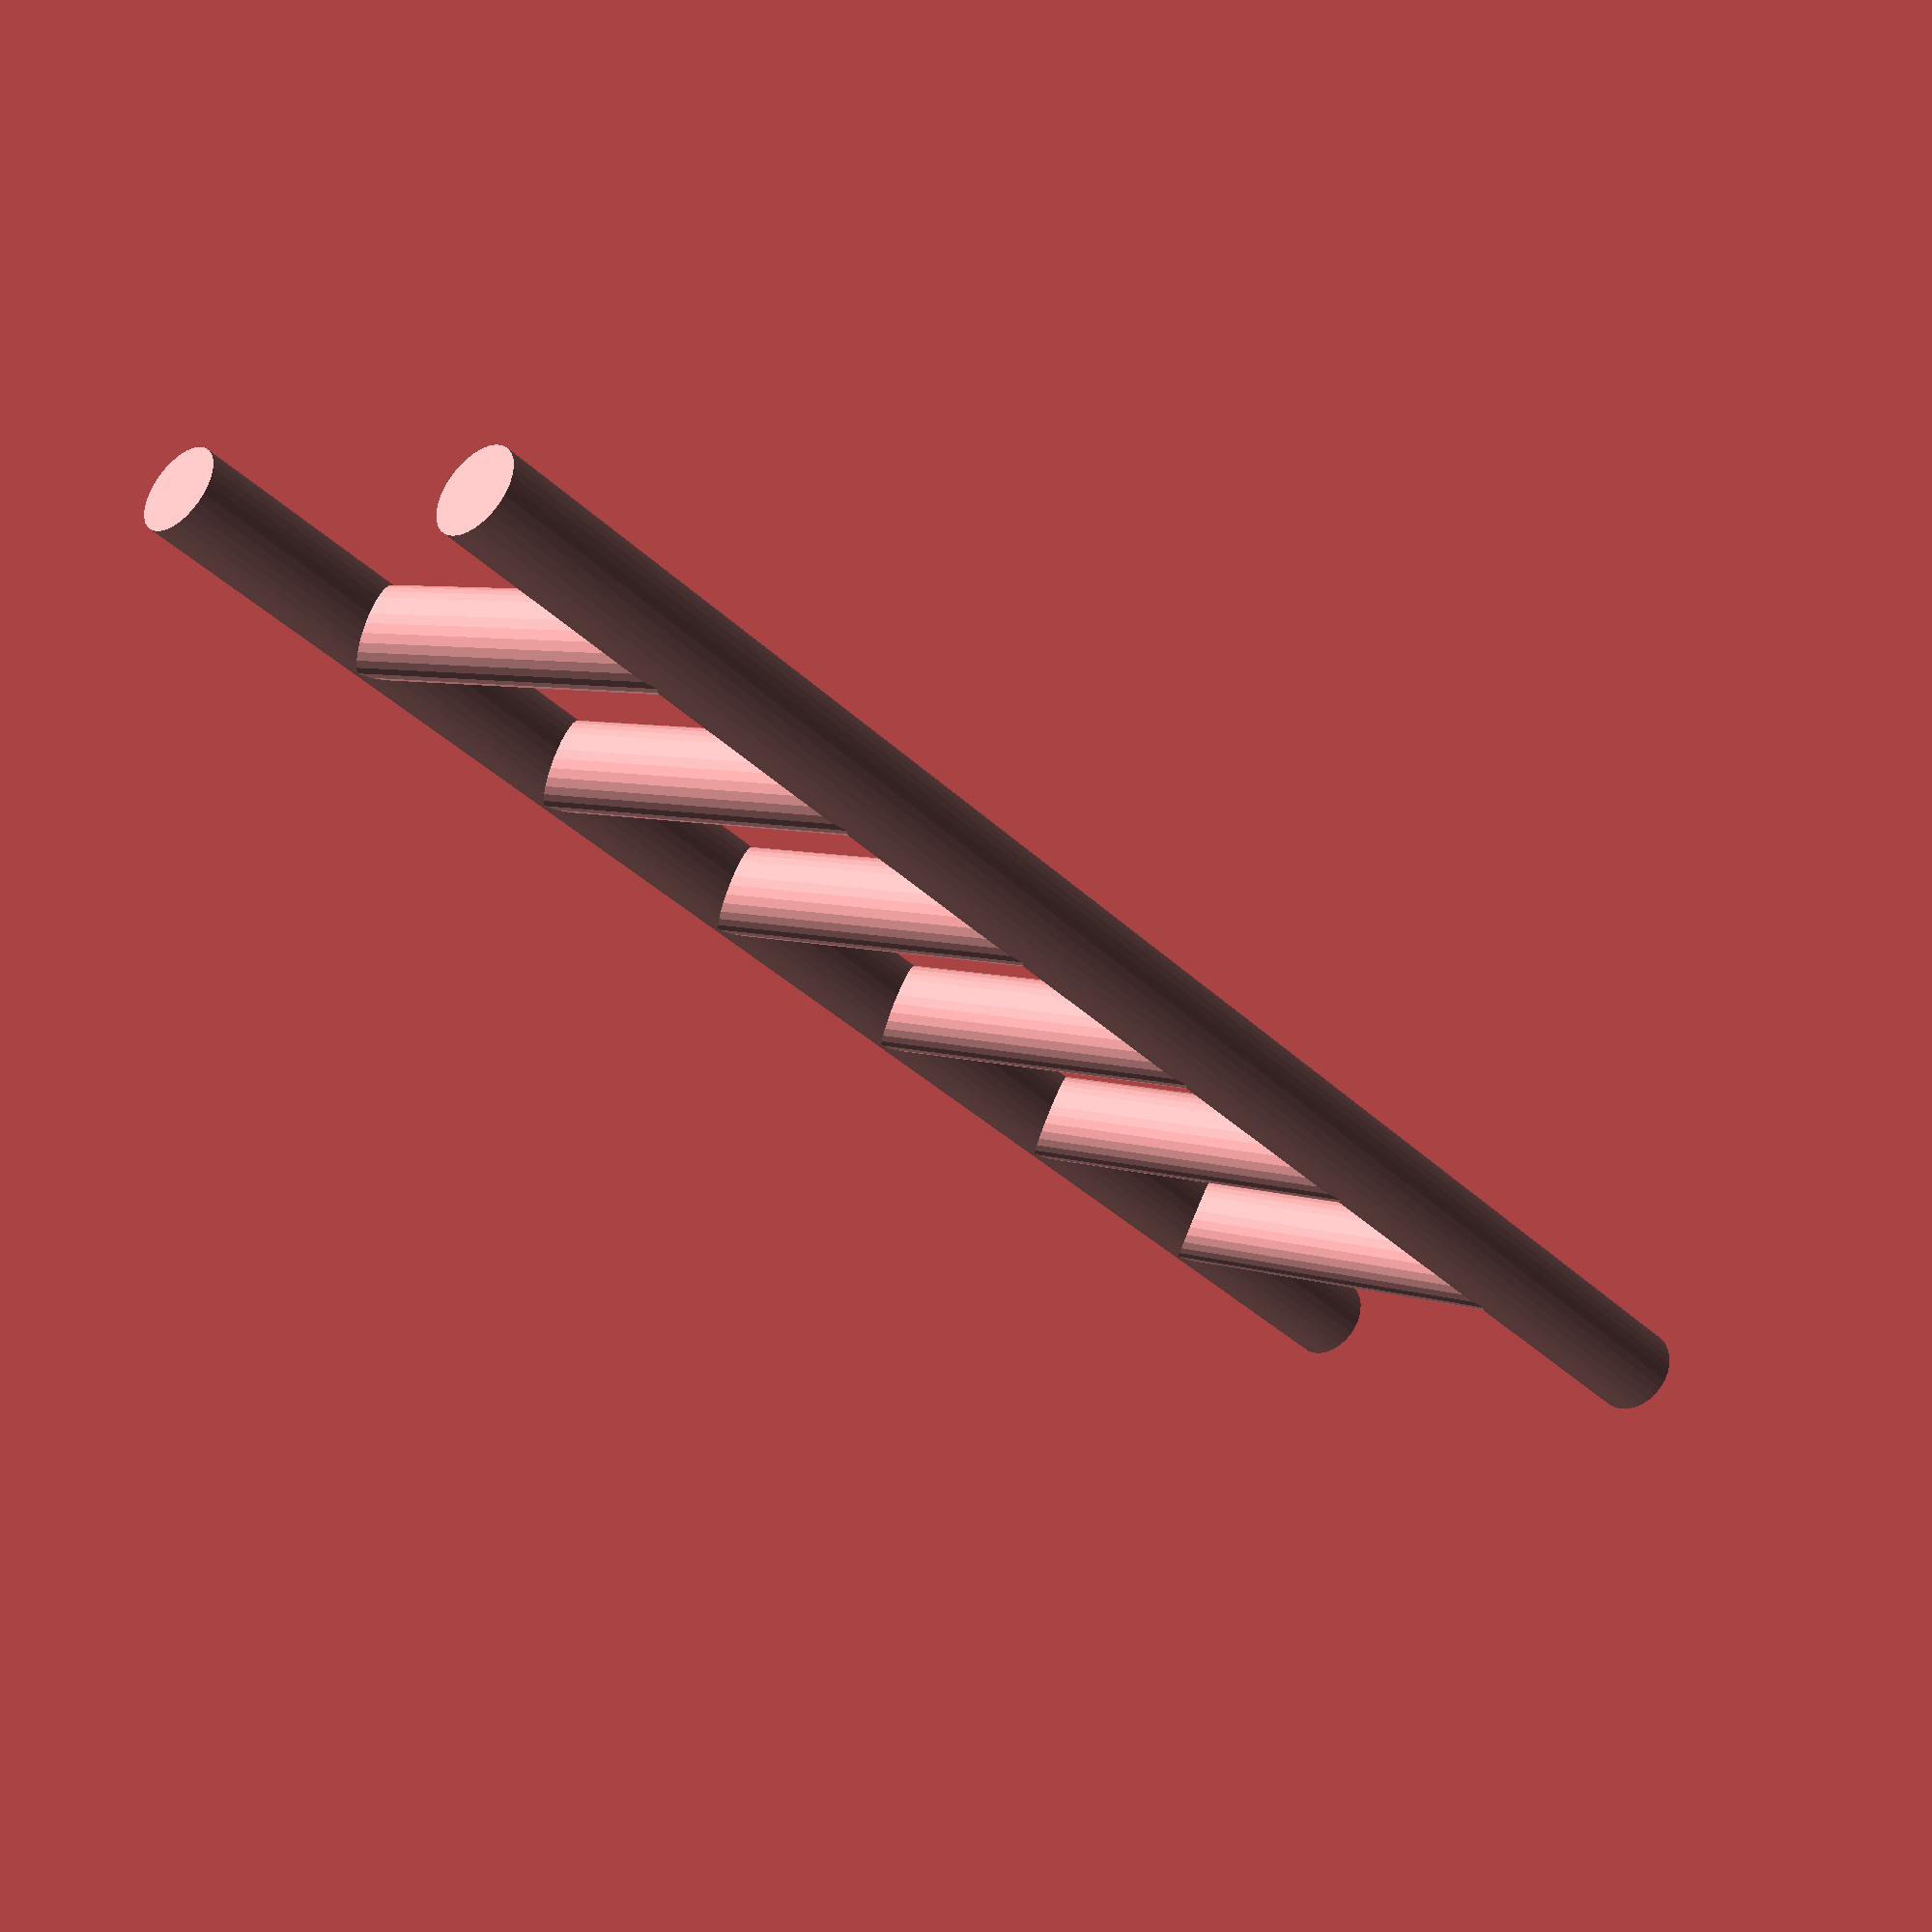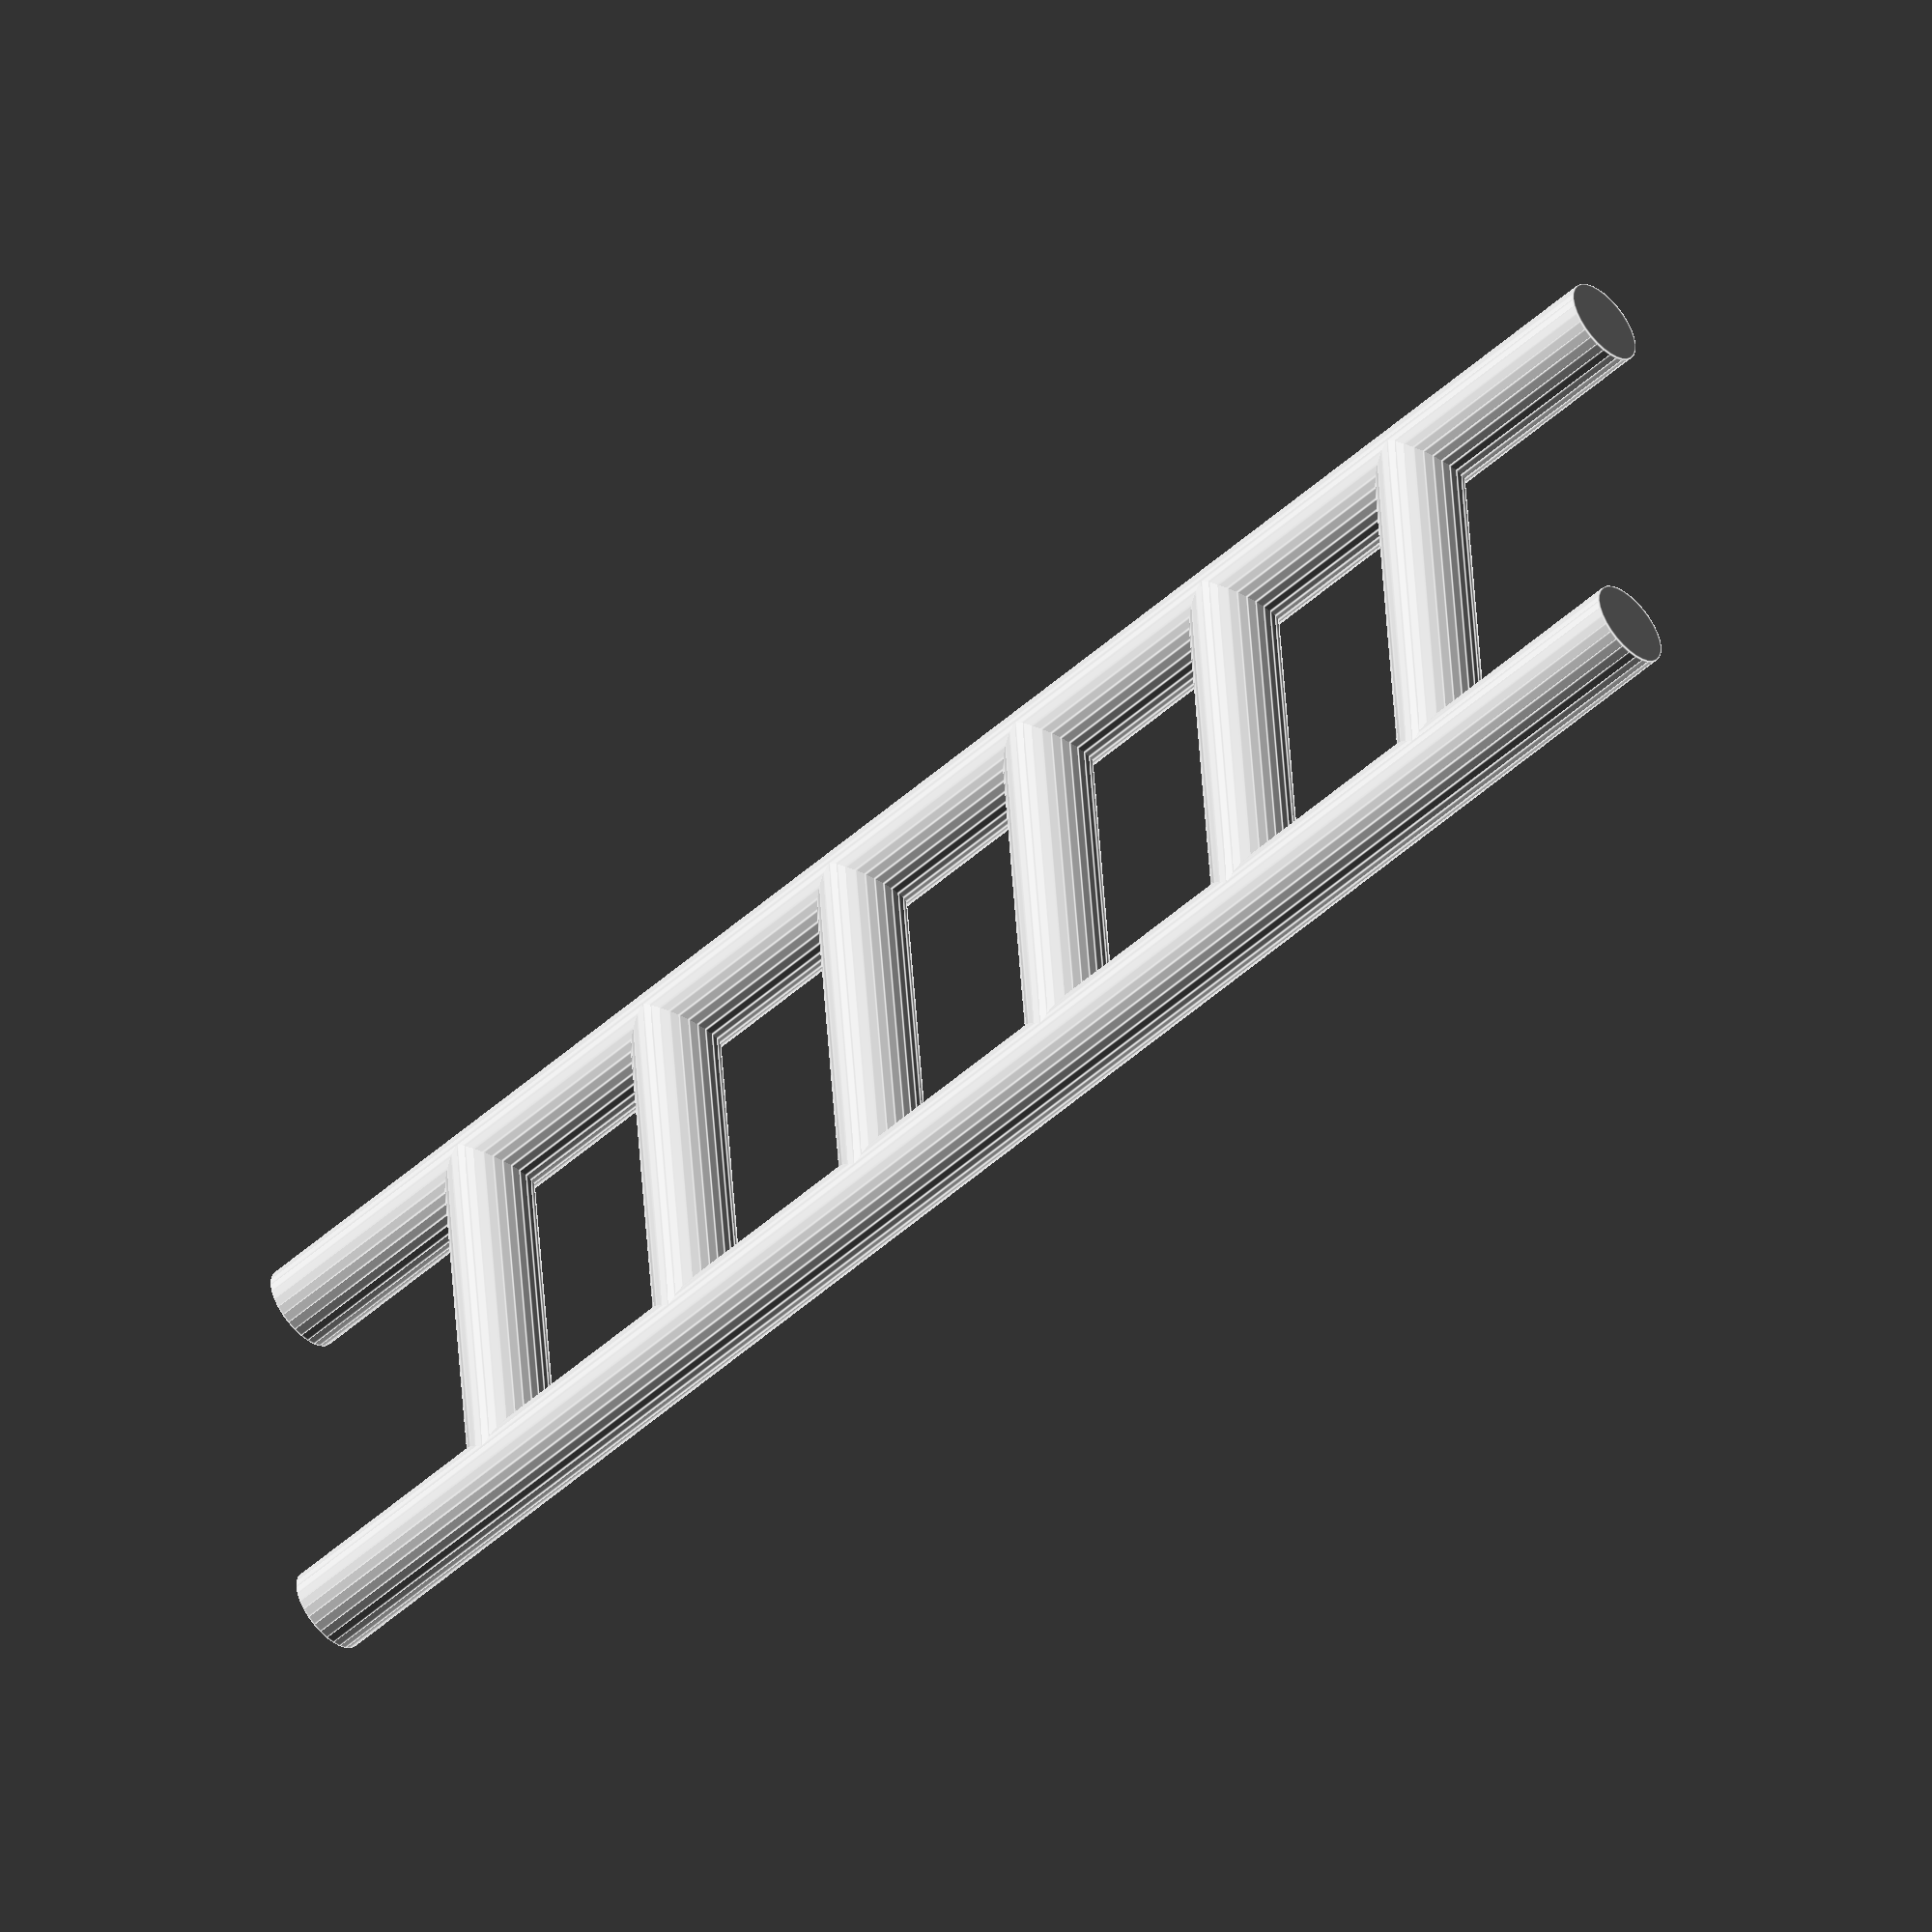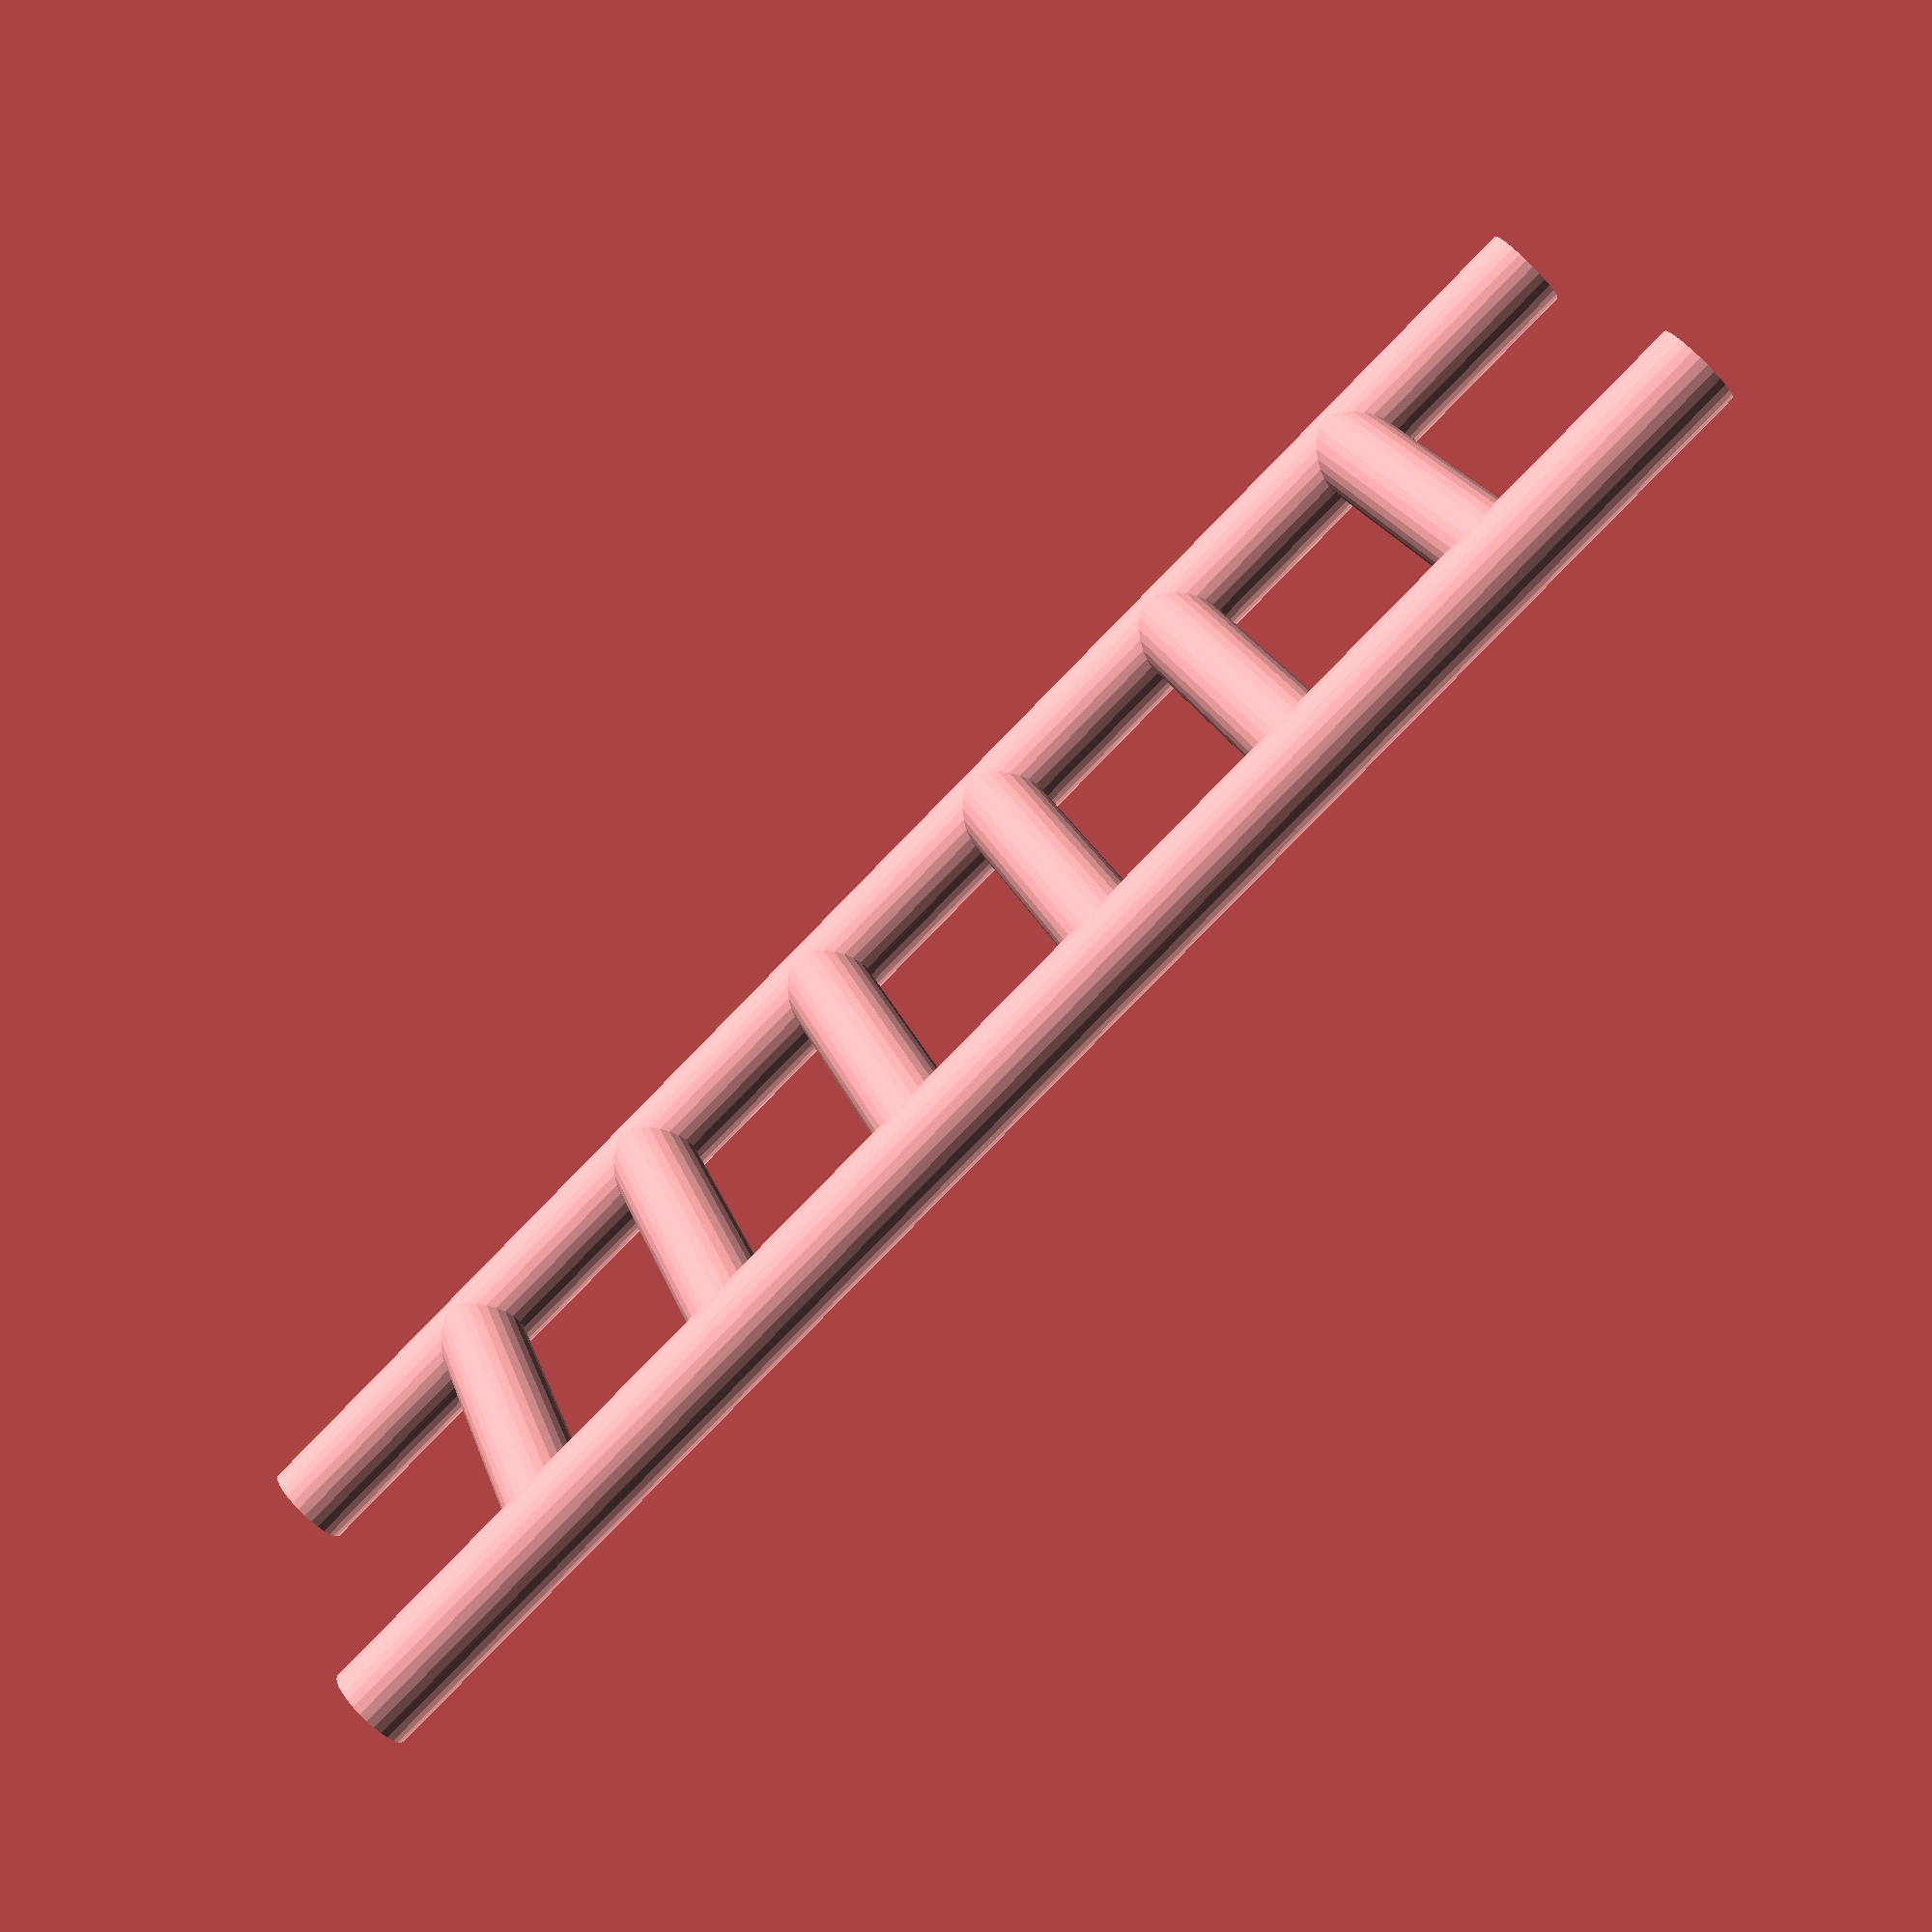
<openscad>

// LadderMaker  v1.0    Cylinder Version    BMB
// Simple ladder (or ladder shaped) maker script.  

// Usage: 1) Set desired user values below, 2) Render with F6, 
// 3) Export to STL, 4) Slice and print.  
// NOTE:  This script has no logic to protect you from putting in crazy
//        settings.  But if the render looks good it should print fine.
 
// ***** User Render Settings
$fn = 30;         // Minimum Angle (number of fragments when rendering, probably don't need to change)
lHeight = 80;     // Ladder Height mm (end-to-end)
lWidth = 20;      // Ladder Width mm (oc-to-oc)
lRungs = 6;       // Number of Rungs  
lRadius = 2;      // Ladder Radius mm  (remember it's radius not diameter!) 
// ***** End User Settings


gap = lHeight / (lRungs + 1);
echo("Rung Spacing: ", gap);
translate([0,0,lRadius]) {
  rotate(a=90,v=[0,1,0]) {
    cylinder(h=lHeight,r=lRadius);
      translate([0,lWidth,0]) {
        cylinder(h=lHeight,r=lRadius);  
      }
   
    for(a=[gap:gap:lHeight-gap/2]) {  
      rotate(a=90,v=[1,0,0]) {
        translate([0,a,-1*(lWidth)]) { 
          echo("Rung: ", a);  
          cylinder(h=lWidth,r=lRadius);
        }
      }
    }
  }
}



</openscad>
<views>
elev=106.8 azim=47.0 roll=157.2 proj=p view=solid
elev=225.0 azim=175.5 roll=136.1 proj=o view=edges
elev=56.2 azim=340.0 roll=41.8 proj=p view=wireframe
</views>
